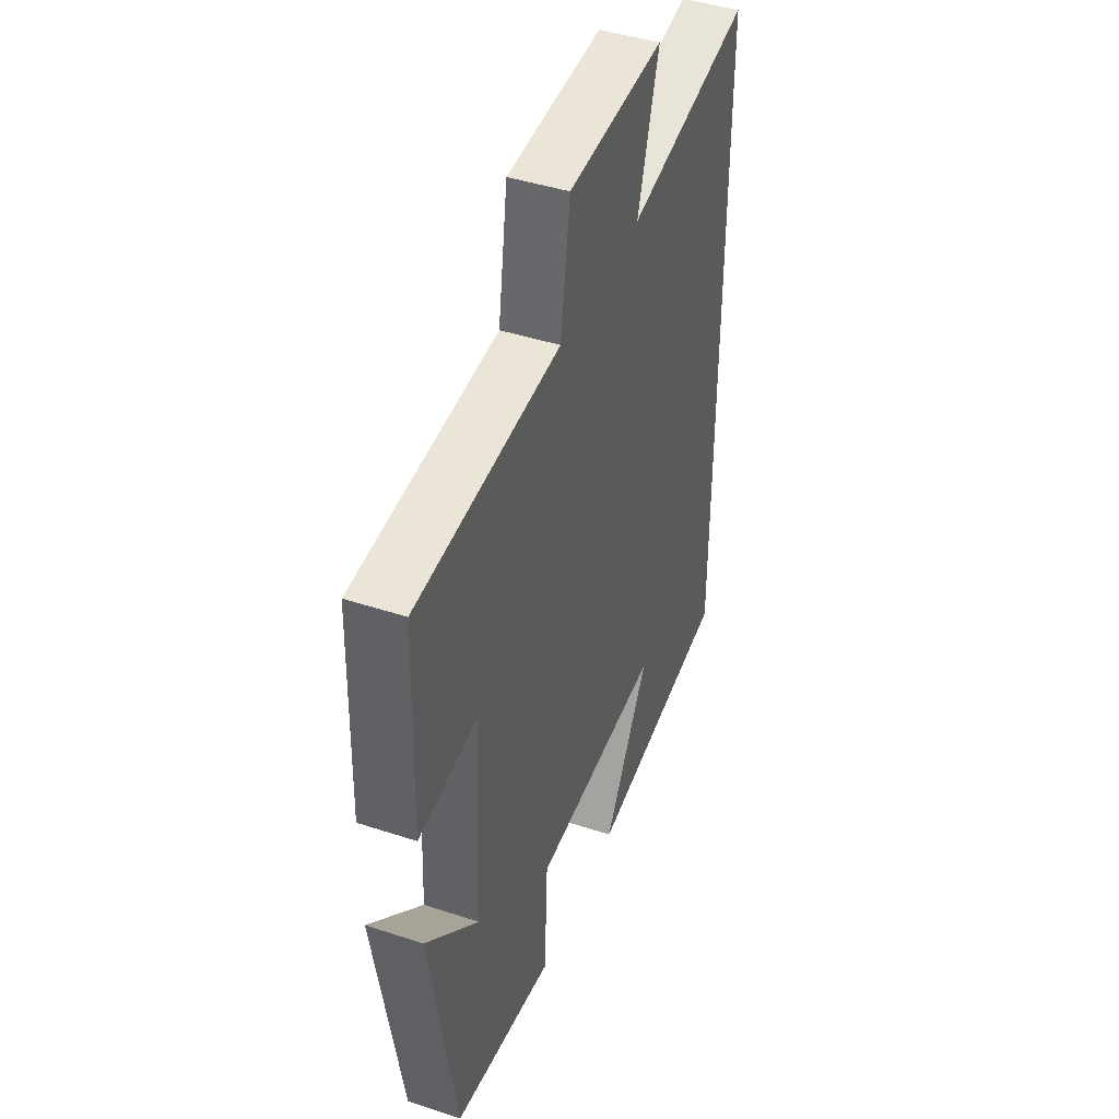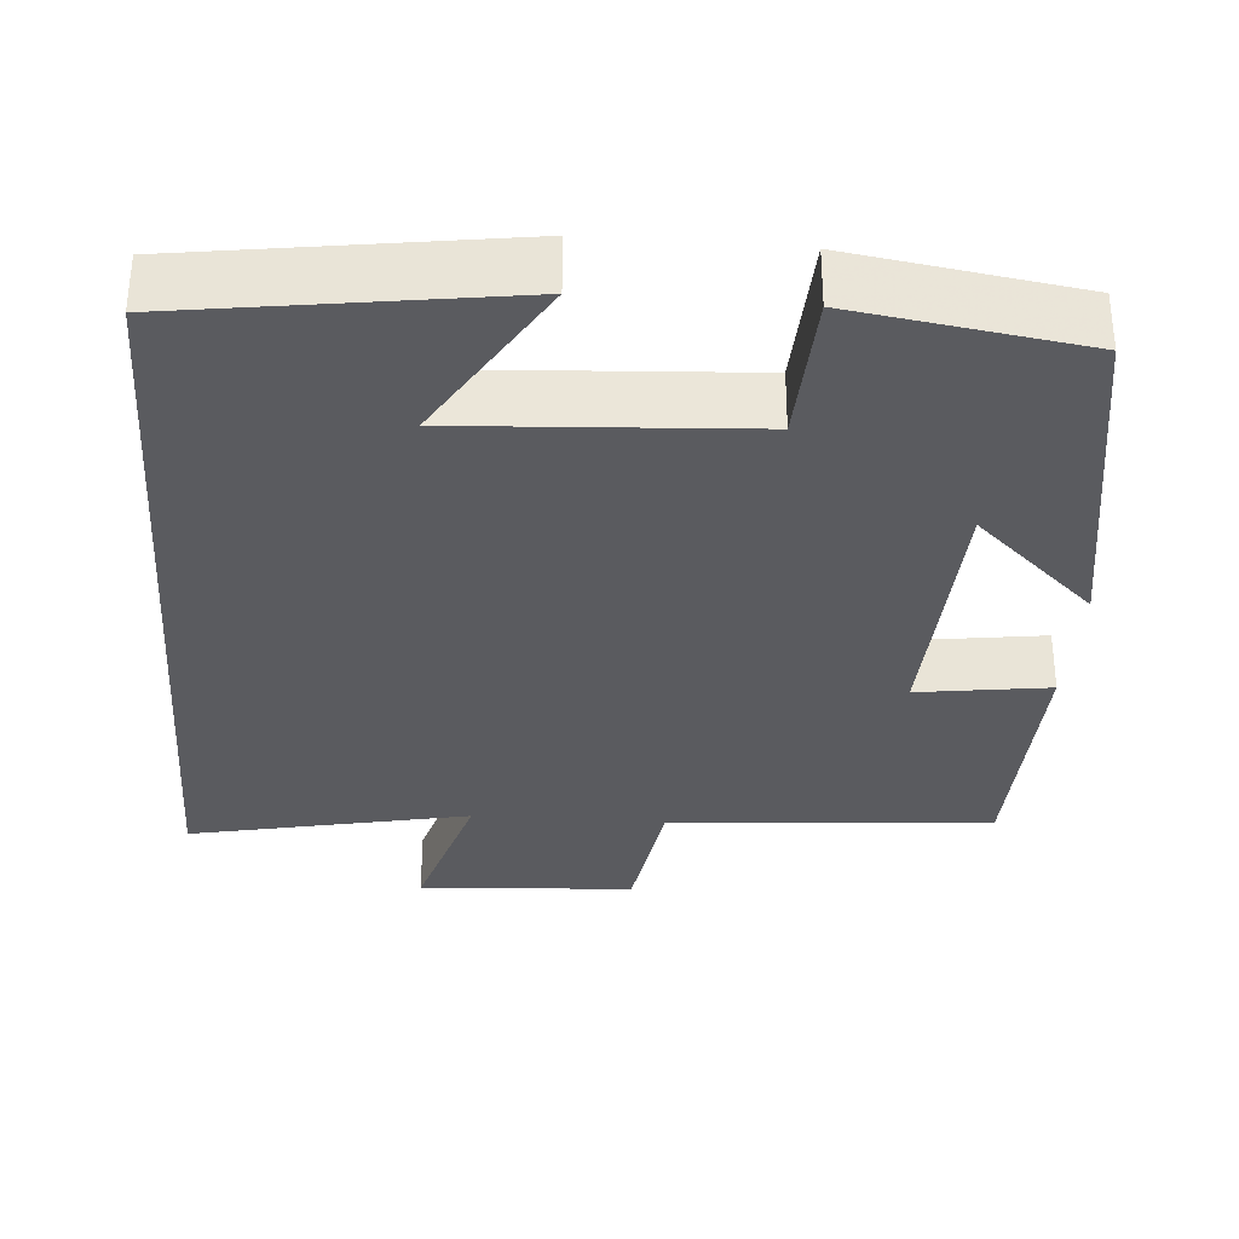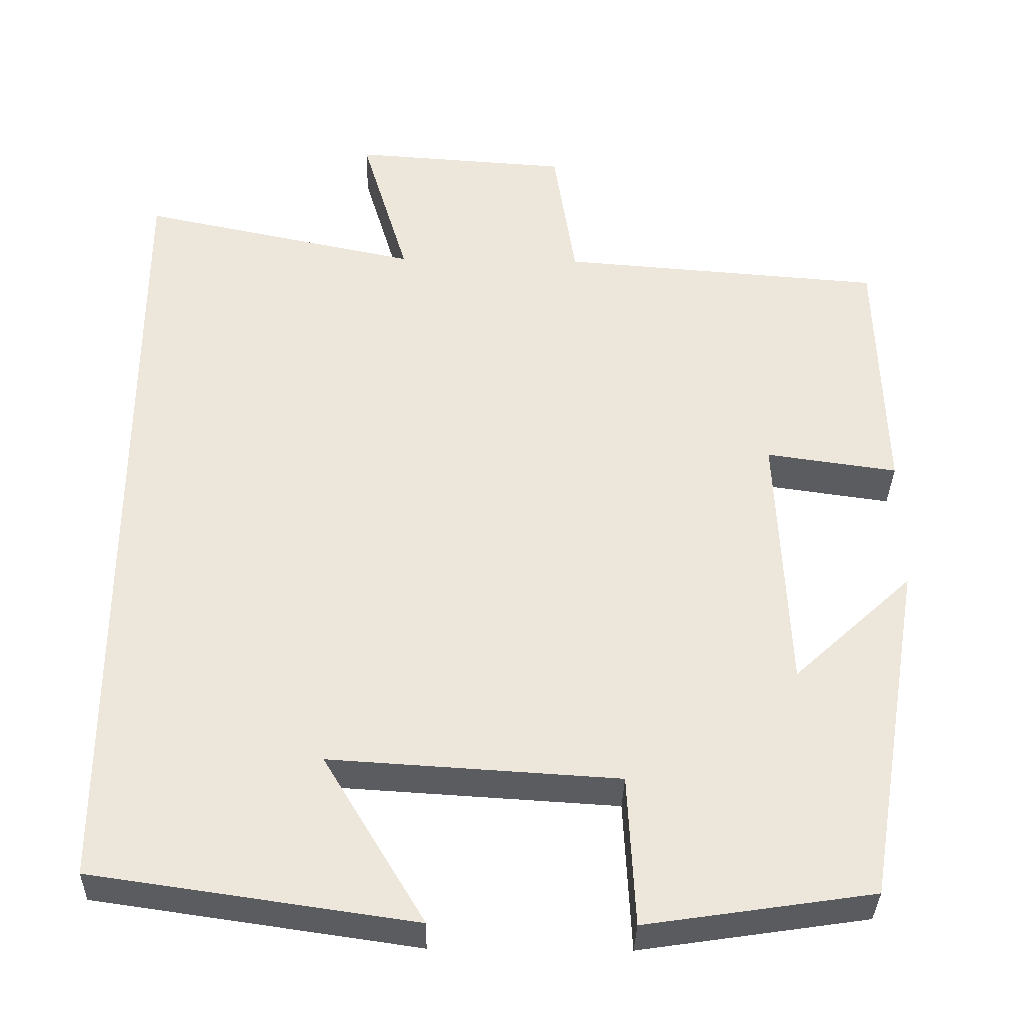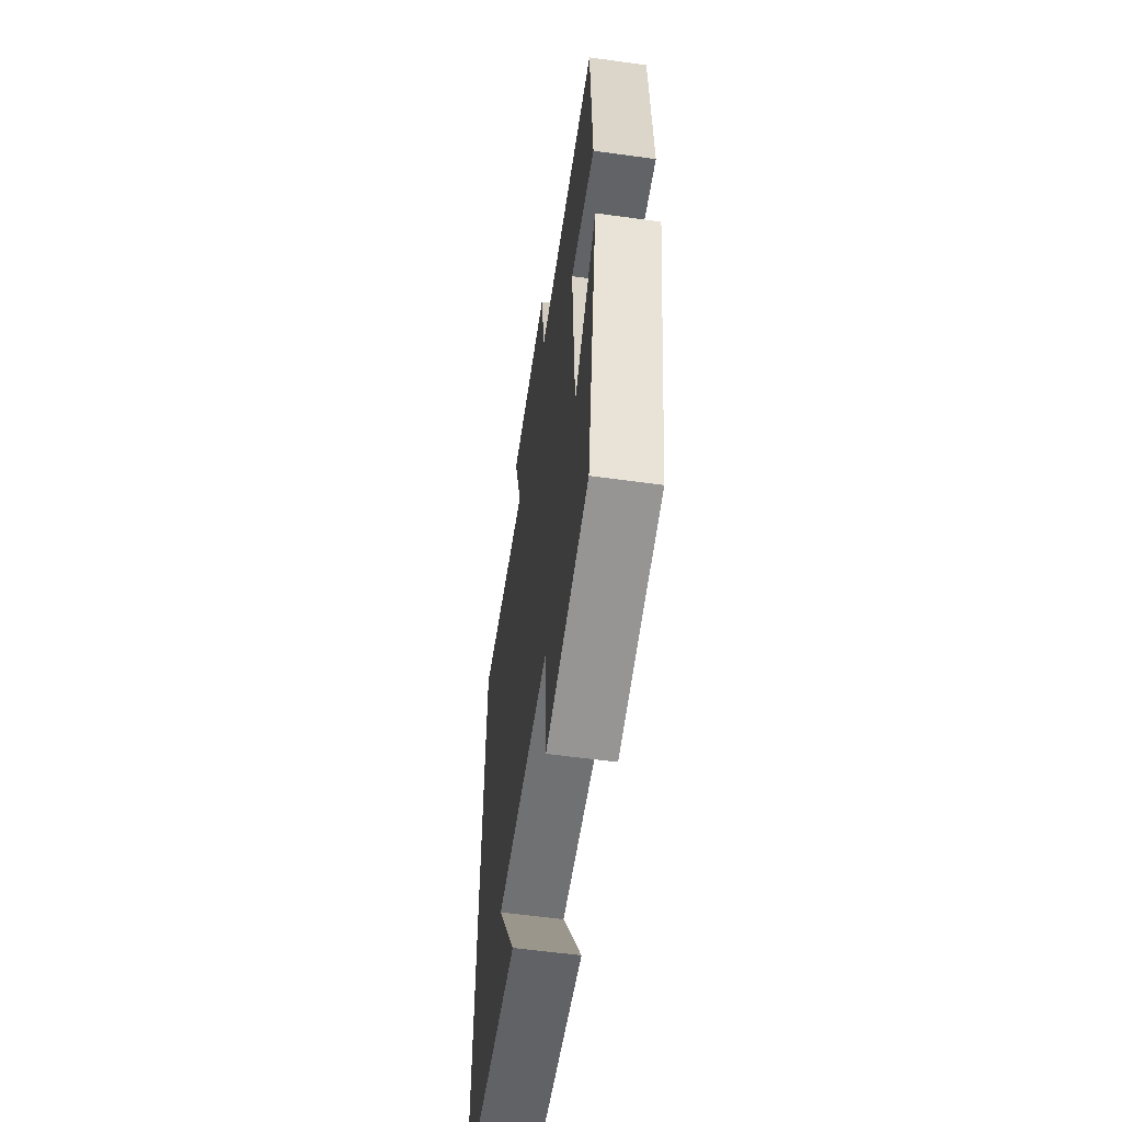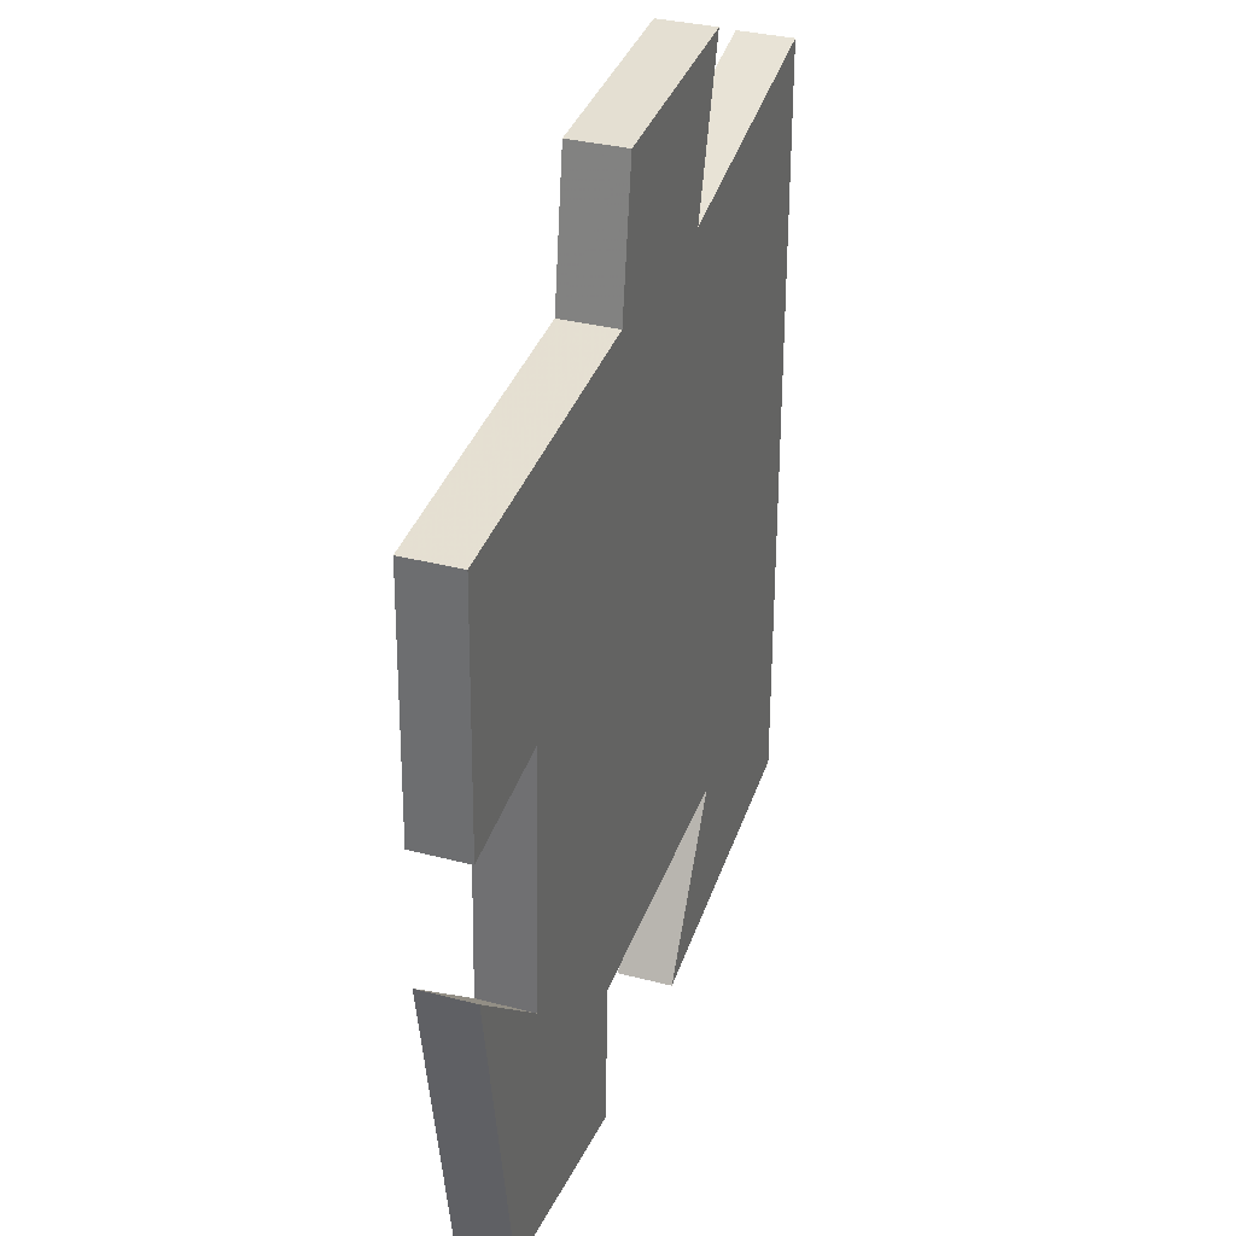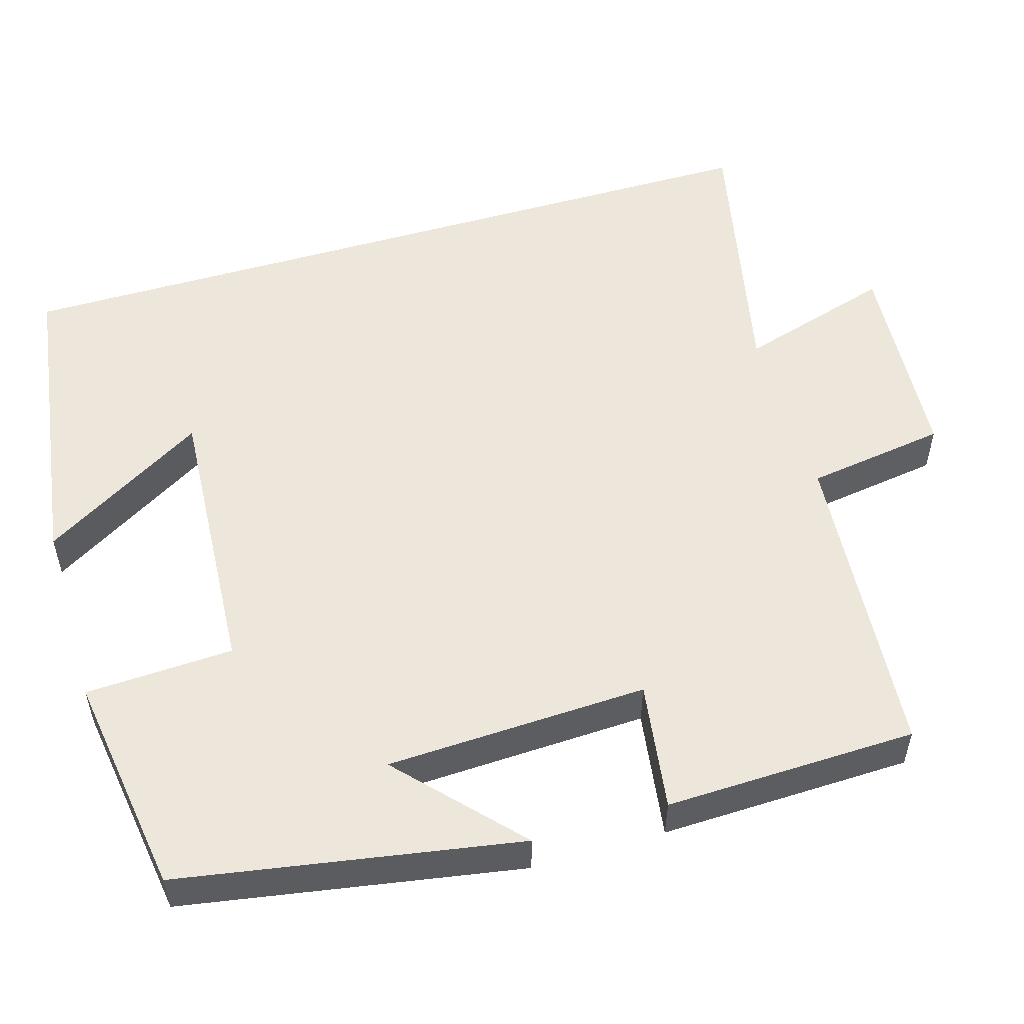
<metadata>
{"format":"obj","ext":"obj","renderer":"f3d","projection":"perspective","resolution":1024,"background":"white","views":[{"elev":43.5,"azim":-68.8,"up":"+Z"},{"elev":-32.9,"azim":175.6,"up":"+Y"},{"elev":-34.8,"azim":178.7,"up":"+Z"},{"elev":-58.8,"azim":-98.1,"up":"+Z"},{"elev":34.0,"azim":-70.6,"up":"+Z"},{"elev":53.6,"azim":-106.4,"up":"+Y"}]}
</metadata>
<code>
v 0.5 0.07 0.573
v 0.5 0.07 -0.442
v 0.099 0.07 -0.5
v 0.226 0.07 -0.289
v -0.134 0.07 -0.311
v -0.143 0.07 -0.5
v -0.427 0.07 -0.457
v -0.5 0.07 -0.024
v -0.35 0.07 -0.163
v -0.336 0.07 0.171
v -0.5 0.07 0.148
v -0.491 0.07 0.469
v -0.087 0.07 0.5
v -0.06 0.07 0.679
v 0.21 0.07 0.697
v 0.151 0.07 0.5
v 0.5 0 0.573
v 0.5 0 -0.442
v 0.099 0 -0.5
v 0.226 0 -0.289
v -0.134 0 -0.311
v -0.143 0 -0.5
v -0.427 0 -0.457
v -0.5 0 -0.024
v -0.35 0 -0.163
v -0.336 0 0.171
v -0.5 0 0.148
v -0.491 0 0.469
v -0.087 0 0.5
v -0.06 0 0.679
v 0.21 0 0.697
v 0.151 0 0.5
f 13 14 15 16
f 12 13 16
f 11 12 16
f 10 11 16
f 9 10 16 1
f 6 7 8 9
f 5 6 9
f 4 5 9 1
f 2 3 4
f 1 2 4
f 32 31 30 29
f 32 29 28
f 32 28 27
f 32 27 26
f 17 32 26 25
f 25 24 23 22
f 25 22 21
f 17 25 21 20
f 20 19 18
f 20 18 17
f 1 17 18 2
f 2 18 19 3
f 3 19 20 4
f 4 20 21 5
f 5 21 22 6
f 6 22 23 7
f 7 23 24 8
f 8 24 25 9
f 9 25 26 10
f 10 26 27 11
f 11 27 28 12
f 12 28 29 13
f 13 29 30 14
f 14 30 31 15
f 15 31 32 16
f 16 32 17 1

</code>
